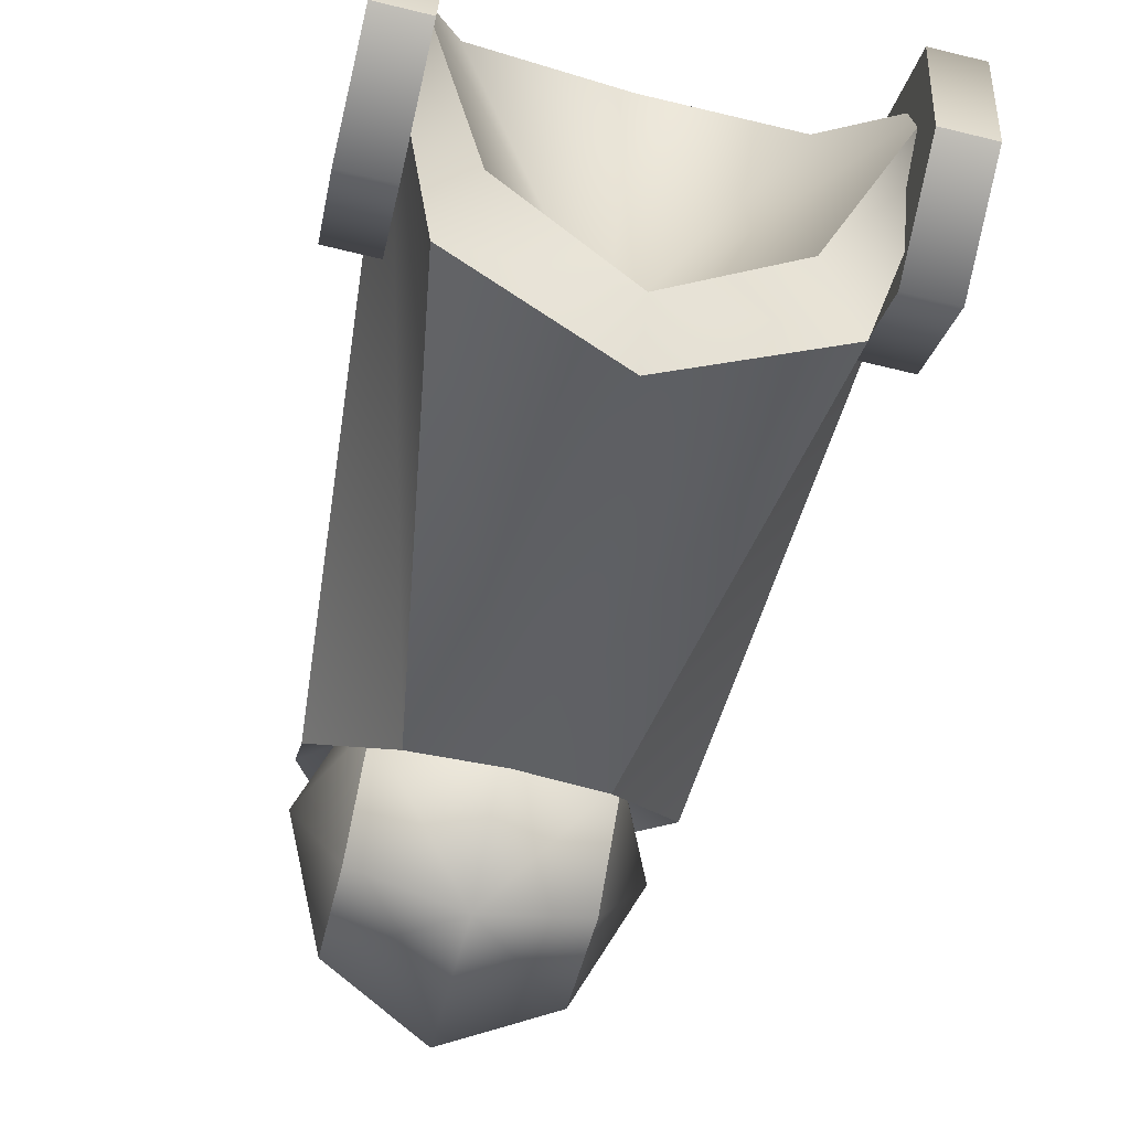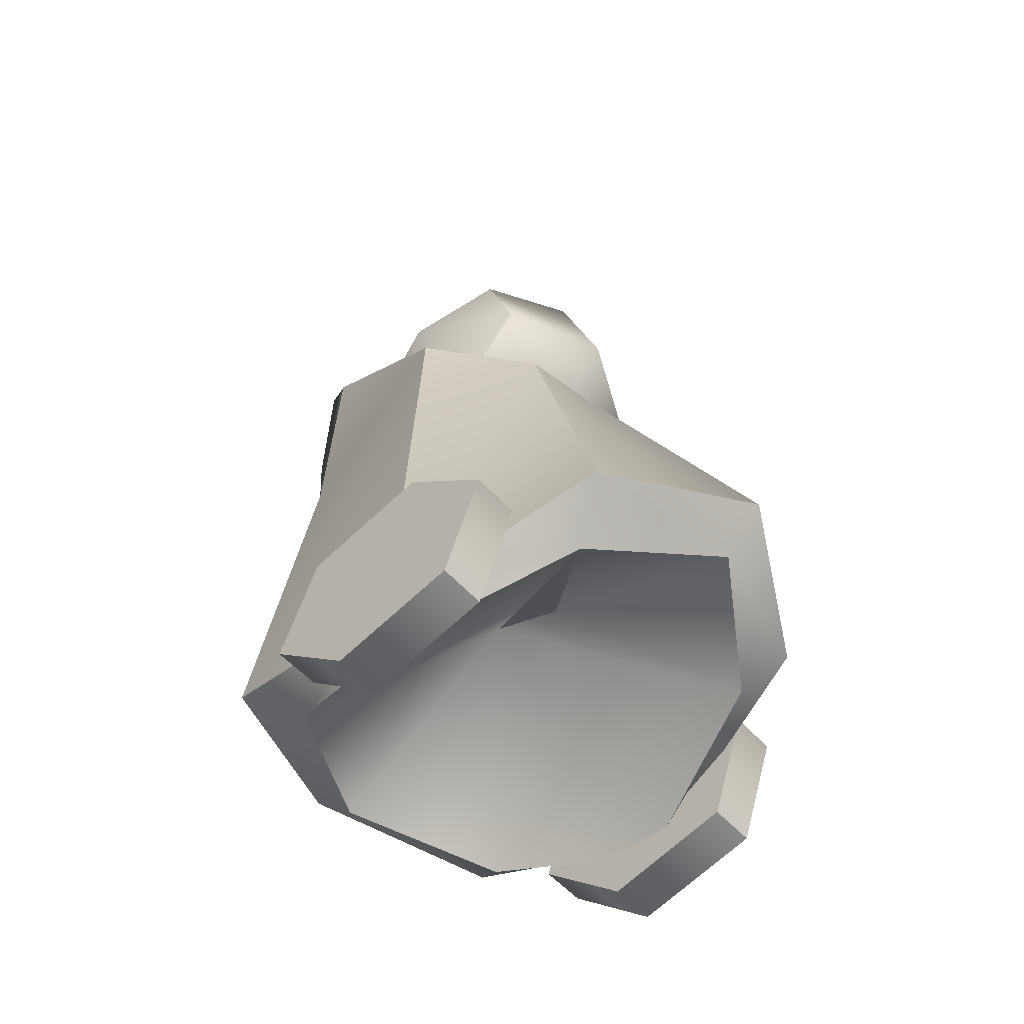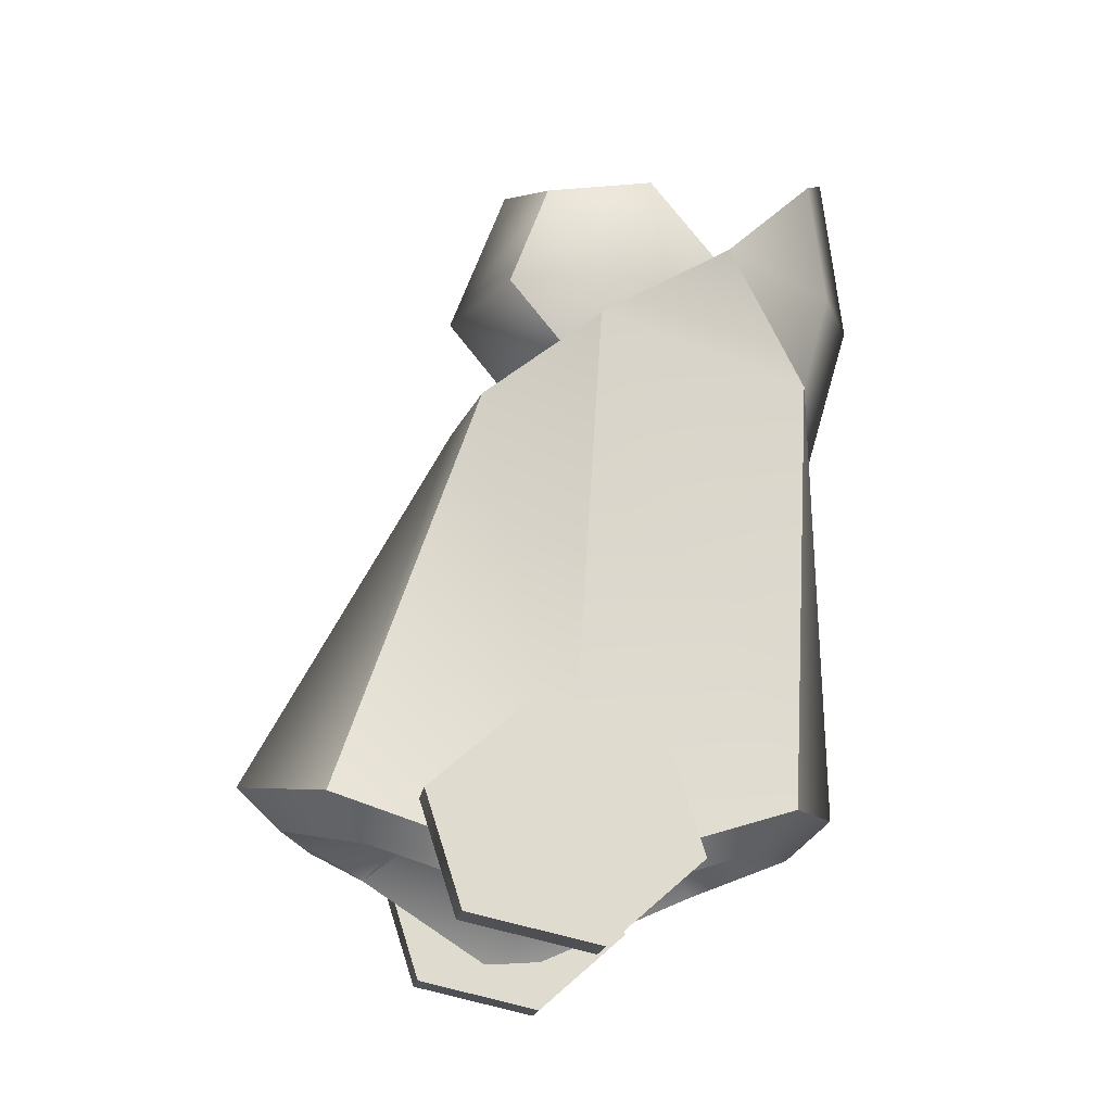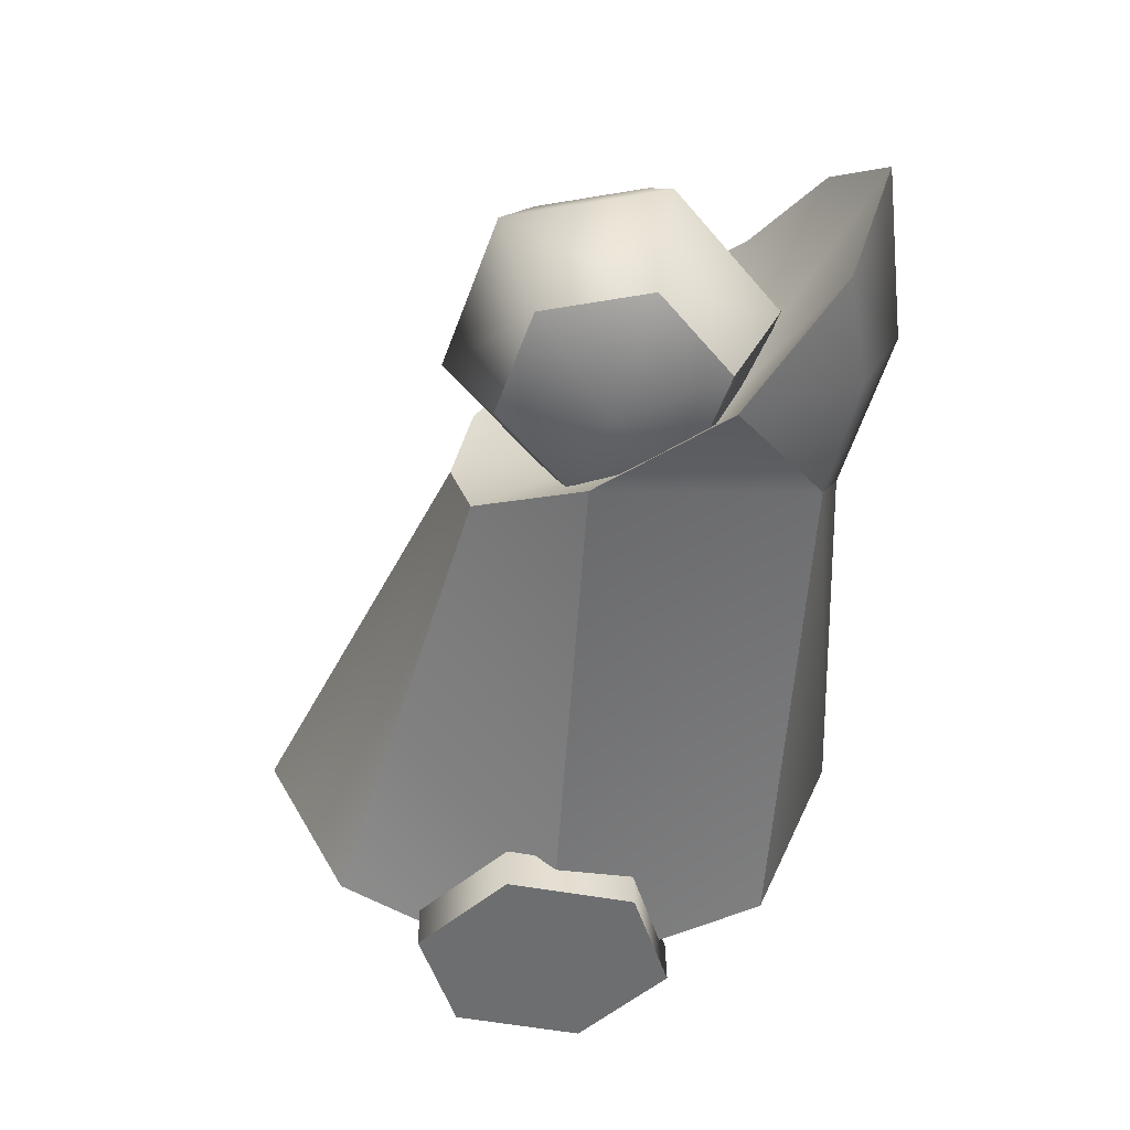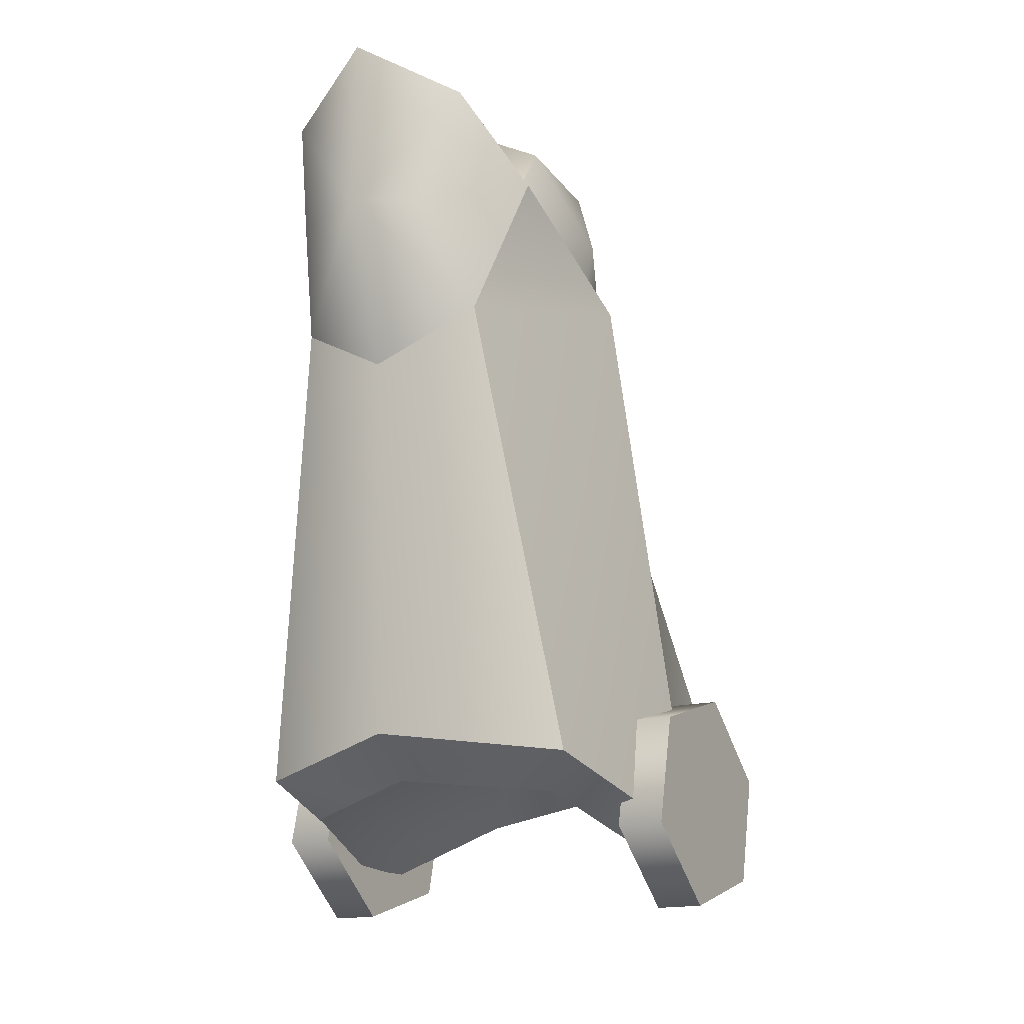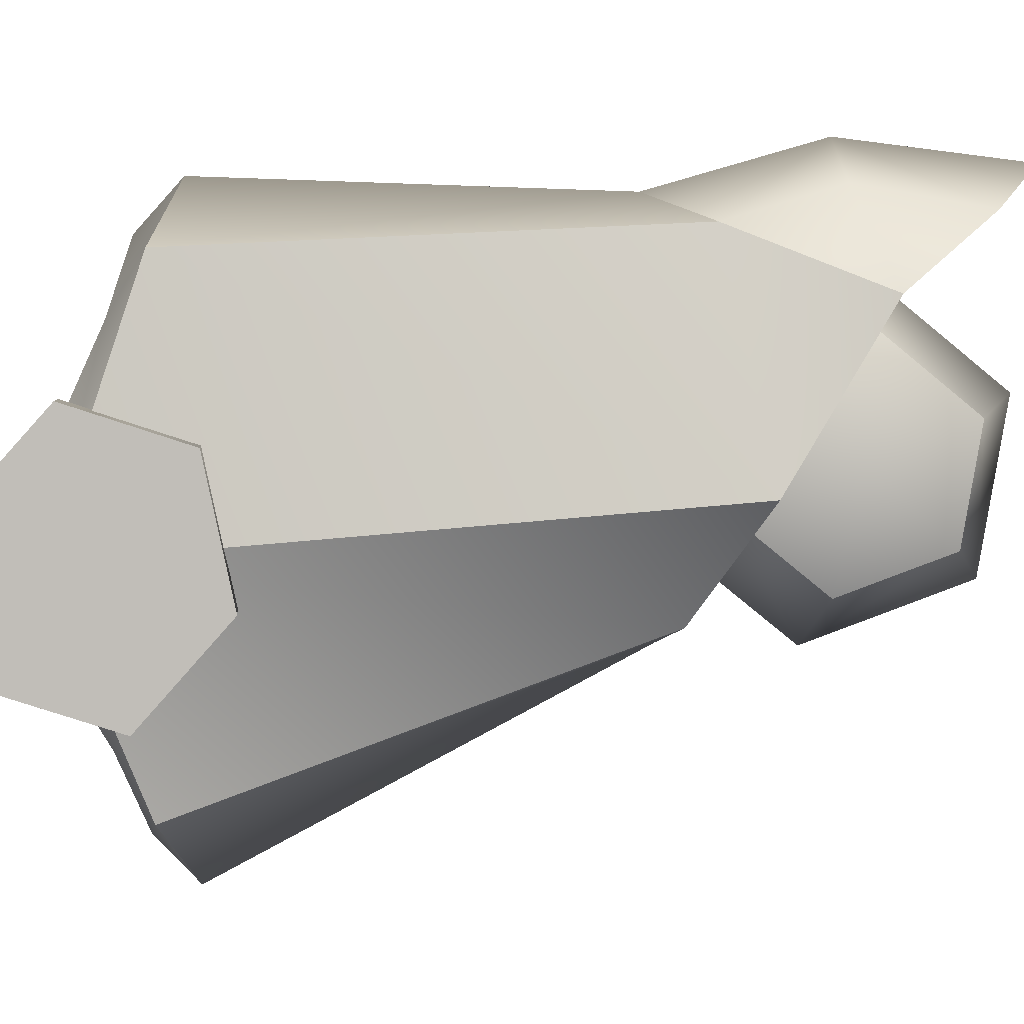
<metadata>
{"format":"obj","ext":"obj","renderer":"f3d","projection":"perspective","resolution":1024,"background":"white","views":[{"elev":-67.8,"azim":-11.1,"up":"+Z"},{"elev":-52.9,"azim":131.6,"up":"+Y"},{"elev":-21.3,"azim":-99.0,"up":"+Y"},{"elev":33.8,"azim":-90.9,"up":"+Y"},{"elev":-11.4,"azim":27.4,"up":"+Y"},{"elev":4.4,"azim":87.3,"up":"+Z"}]}
</metadata>
<code>
o buzzlightyLeftCalf_buzzlighty.002
v 0.09811 0.0653 -0.06476
v 0.06908 0.1019 -0.01274
v 0.06912 0.09357 -0.03255
v 0.1137 0.08456 -0.00189
v 0.1256 0.08508 -0.001896
v 0.1135 0.09143 -0.03414
v 0.1253 0.09196 -0.03414
v 0.126 0.07132 -0.05732
v 0.127 0.04381 -0.04825
v 0.1142 0.0708 -0.05731
v 0.1152 0.04329 -0.04825
v 0.1154 0.03641 -0.016
v 0.1273 0.03694 -0.016
v 0.1147 0.05705 0.007179
v 0.1266 0.05758 0.007173
v 0.126 0.07132 -0.05732
v 0.1253 0.09196 -0.03414
v 0.1266 0.05758 0.007173
v 0.1256 0.08508 -0.001896
v 0.1142 0.0708 -0.05731
v 0.127 0.04381 -0.04825
v 0.1152 0.04329 -0.04825
v 0.1273 0.03694 -0.016
v 0.127 0.04381 -0.04825
v 0.1152 0.04329 -0.04825
v 0.1154 0.03641 -0.016
v 0.01423 0.08188 -0.001844
v 0.02606 0.08241 -0.00185
v 0.01397 0.08876 -0.0341
v 0.02581 0.08928 -0.0341
v 0.02653 0.06864 -0.05728
v 0.02752 0.04113 -0.04821
v 0.0147 0.06812 -0.05728
v 0.01568 0.04061 -0.04821
v 0.01594 0.03373 -0.01596
v 0.02777 0.03425 -0.01596
v 0.01521 0.05437 0.007226
v 0.02705 0.05489 0.00722
v 0.02653 0.06864 -0.05728
v 0.02581 0.08928 -0.0341
v 0.02705 0.05489 0.00722
v 0.02606 0.08241 -0.00185
v 0.01423 0.08188 -0.001844
v 0.01397 0.08876 -0.0341
v 0.01521 0.05437 0.007226
v 0.0147 0.06812 -0.05728
v 0.02752 0.04113 -0.04821
v 0.01568 0.04061 -0.04821
v 0.02777 0.03425 -0.01596
v 0.02752 0.04113 -0.04821
v 0.01568 0.04061 -0.04821
v 0.01594 0.03373 -0.01596
v 0.1137 0.08456 -0.00189
v 0.1135 0.09143 -0.03414
v 0.1147 0.05705 0.007179
v 0.1142 0.0708 -0.05731
v 0.1154 0.03641 -0.016
v 0.02605 0.06938 0.0318
v 0.02685 0.1971 -0.01382
v 0.02005 0.05029 -0.02419
v 0.06639 0.1784 -0.04723
v 0.04588 0.1812 -0.04172
v 0.06593 0.1894 0.01348
v 0.09121 0.1887 0.04237
v 0.0666 0.1747 0.04937
v 0.1134 0.07409 0.03651
v 0.06999 0.07863 0.05233
v 0.09946 0.2253 0.02765
v 0.09121 0.1887 0.04237
v 0.1042 0.1999 -0.01385
v 0.1134 0.07409 0.03651
v 0.08659 0.1827 -0.04173
v 0.1042 0.1999 -0.01385
v 0.04423 0.2151 0.05049
v 0.02606 0.2175 0.01965
v 0.04139 0.1872 0.04238
v 0.06479 0.2159 0.06123
v 0.0666 0.1747 0.04937
v 0.02685 0.1971 -0.01382
v 0.04588 0.1812 -0.04172
v 0.02005 0.05029 -0.02419
v 0.03319 0.07143 -0.07814
v 0.04588 0.1812 -0.04172
v 0.06639 0.1784 -0.04723
v 0.03319 0.07143 -0.07814
v 0.06983 0.08107 -0.09842
v 0.1077 0.07438 -0.07817
v 0.08659 0.1827 -0.04173
v 0.122 0.05436 -0.02424
v 0.1042 0.1999 -0.01385
v 0.09121 0.1887 0.04237
v 0.08534 0.2166 0.05047
v 0.08816 0.2473 0.04508
v 0.09946 0.2253 0.02765
v 0.09946 0.2253 0.02765
v 0.08816 0.2473 0.04508
v 0.02606 0.2175 0.01965
v 0.03871 0.2456 0.0451
v 0.02685 0.1971 -0.01382
v 0.06279 0.2611 0.05577
v 0.06279 0.2611 0.05577
v 0.03871 0.2456 0.0451
v 0.06999 0.07863 0.05233
v 0.06939 0.0677 0.0401
v 0.1134 0.07409 0.03651
v 0.1036 0.06517 0.02262
v 0.08659 0.1827 -0.04173
v 0.1077 0.07438 -0.07817
v 0.1077 0.07438 -0.07817
v 0.122 0.05436 -0.02424
v 0.09811 0.0653 -0.06476
v 0.1178 0.04512 -0.02509
v 0.06983 0.08107 -0.09842
v 0.06923 0.0704 -0.08734
v 0.03319 0.07143 -0.07814
v 0.03999 0.06067 -0.06763
v 0.02461 0.04318 -0.02467
v 0.02005 0.05029 -0.02419
v 0.03299 0.05969 0.02056
v 0.02605 0.06938 0.0318
v 0.02605 0.06938 0.0318
v 0.04139 0.1872 0.04238
v 0.09811 0.0653 -0.06476
v 0.1178 0.04512 -0.02509
v 0.06908 0.1019 -0.01274
v 0.1036 0.06517 0.02262
v 0.06939 0.0677 0.0401
v 0.03299 0.05969 0.02056
v 0.02461 0.04318 -0.02467
v 0.03999 0.06067 -0.06763
v 0.06923 0.0704 -0.08734
v 0.06912 0.09357 -0.03255
v 0.04139 0.1872 0.04238
v 0.02606 0.2175 0.01965
v 0.122 0.05436 -0.02424
v 0.03835 0.2205 0.01963
v 0.02677 0.2152 -0.008037
v 0.03941 0.1937 0.009907
v 0.06266 0.256 0.006354
v 0.08874 0.2446 0.00194
v 0.06309 0.249 -0.03409
v 0.08904 0.2398 -0.02568
v 0.06465 0.2097 -0.04834
v 0.0901 0.213 -0.03541
v 0.03971 0.1889 -0.01772
v 0.08952 0.2226 0.01984
v 0.1017 0.2183 -0.007741
v 0.08874 0.2446 0.00194
v 0.08904 0.2398 -0.02568
v 0.0901 0.213 -0.03541
v 0.09058 0.1958 0.01011
v 0.03787 0.2377 -0.02589
v 0.03757 0.2425 0.001738
v 0.03893 0.2109 -0.03562
v 0.03787 0.2377 -0.02589
v 0.03893 0.2109 -0.03562
v 0.03757 0.2425 0.001738
v 0.03835 0.2205 0.01963
v 0.0638 0.2237 0.03256
v 0.09087 0.191 -0.01751
v 0.06578 0.1775 -0.02213
v 0.06536 0.1845 0.01832
v 0.03971 0.1889 -0.01772
v 0.03941 0.1937 0.009907
v 0.0638 0.2237 0.03256
v 0.03835 0.2205 0.01963
v 0.08952 0.2226 0.01984
v 0.09058 0.1958 0.01011
v 0.08952 0.2226 0.01984
v 0.09087 0.191 -0.01751
g buzzlightyLeftCalf_buzzlighty.002_Material.010
f 2 3 1
f 4 5 6
f 4 15 5
f 6 5 7
f 14 15 4
f 7 8 6
f 14 13 15
f 6 8 10
f 12 13 14
f 8 9 10
f 10 9 11
f 22 13 12
f 21 13 22
f 16 17 18
f 18 23 16
f 18 17 19
f 16 23 24
f 25 26 20
f 27 28 29
f 27 38 28
f 29 28 30
f 37 38 27
f 30 31 29
f 37 36 38
f 29 31 33
f 35 36 37
f 31 32 33
f 33 32 34
f 48 36 35
f 47 36 48
f 39 40 41
f 41 49 39
f 41 40 42
f 39 49 50
f 43 44 45
f 45 44 46
f 46 52 45
f 51 52 46
f 53 54 55
f 55 54 56
f 56 57 55
f 58 59 60
f 58 133 59
f 59 133 134
f 61 62 63
f 61 63 72
f 62 99 63
f 72 63 73
f 99 97 63
f 63 94 73
f 97 98 63
f 63 93 94
f 63 98 101
f 93 63 101
f 64 65 66
f 66 65 67
f 122 67 65
f 121 67 122
f 68 69 70
f 70 69 71
f 71 135 70
f 74 75 76
f 74 76 77
f 75 74 102
f 74 77 102
f 77 76 78
f 102 77 100
f 78 91 77
f 100 77 96
f 77 91 92
f 96 77 92
f 92 91 95
f 92 95 96
f 79 80 81
f 81 80 82
f 83 84 85
f 85 84 86
f 84 108 86
f 107 108 84
f 87 88 89
f 89 88 90
f 103 104 105
f 103 120 104
f 105 104 106
f 104 120 119
f 105 106 110
f 118 119 120
f 110 106 112
f 117 119 118
f 111 110 112
f 117 118 116
f 109 110 111
f 116 118 115
f 114 109 111
f 115 114 116
f 113 109 114
f 113 114 115
f 123 124 125
f 126 125 124
f 130 132 125
f 123 132 131
f 131 132 130
f 127 125 126
f 125 129 130
f 128 125 127
f 125 128 129
f 136 137 138
f 153 137 136
f 138 137 145
f 152 137 153
f 145 137 154
f 154 137 152
f 139 140 141
f 139 141 157
f 141 140 142
f 157 159 139
f 159 140 139
f 141 142 143
f 157 141 155
f 141 143 155
f 158 159 157
f 167 140 159
f 143 142 144
f 155 143 156
f 144 170 143
f 156 143 163
f 143 170 161
f 163 143 161
f 161 170 162
f 161 162 163
f 162 170 168
f 163 162 164
f 162 168 165
f 162 165 164
f 165 168 169
f 164 165 166
f 146 147 148
f 151 147 146
f 148 147 149
f 160 147 151
f 149 147 150
f 150 147 160

</code>
